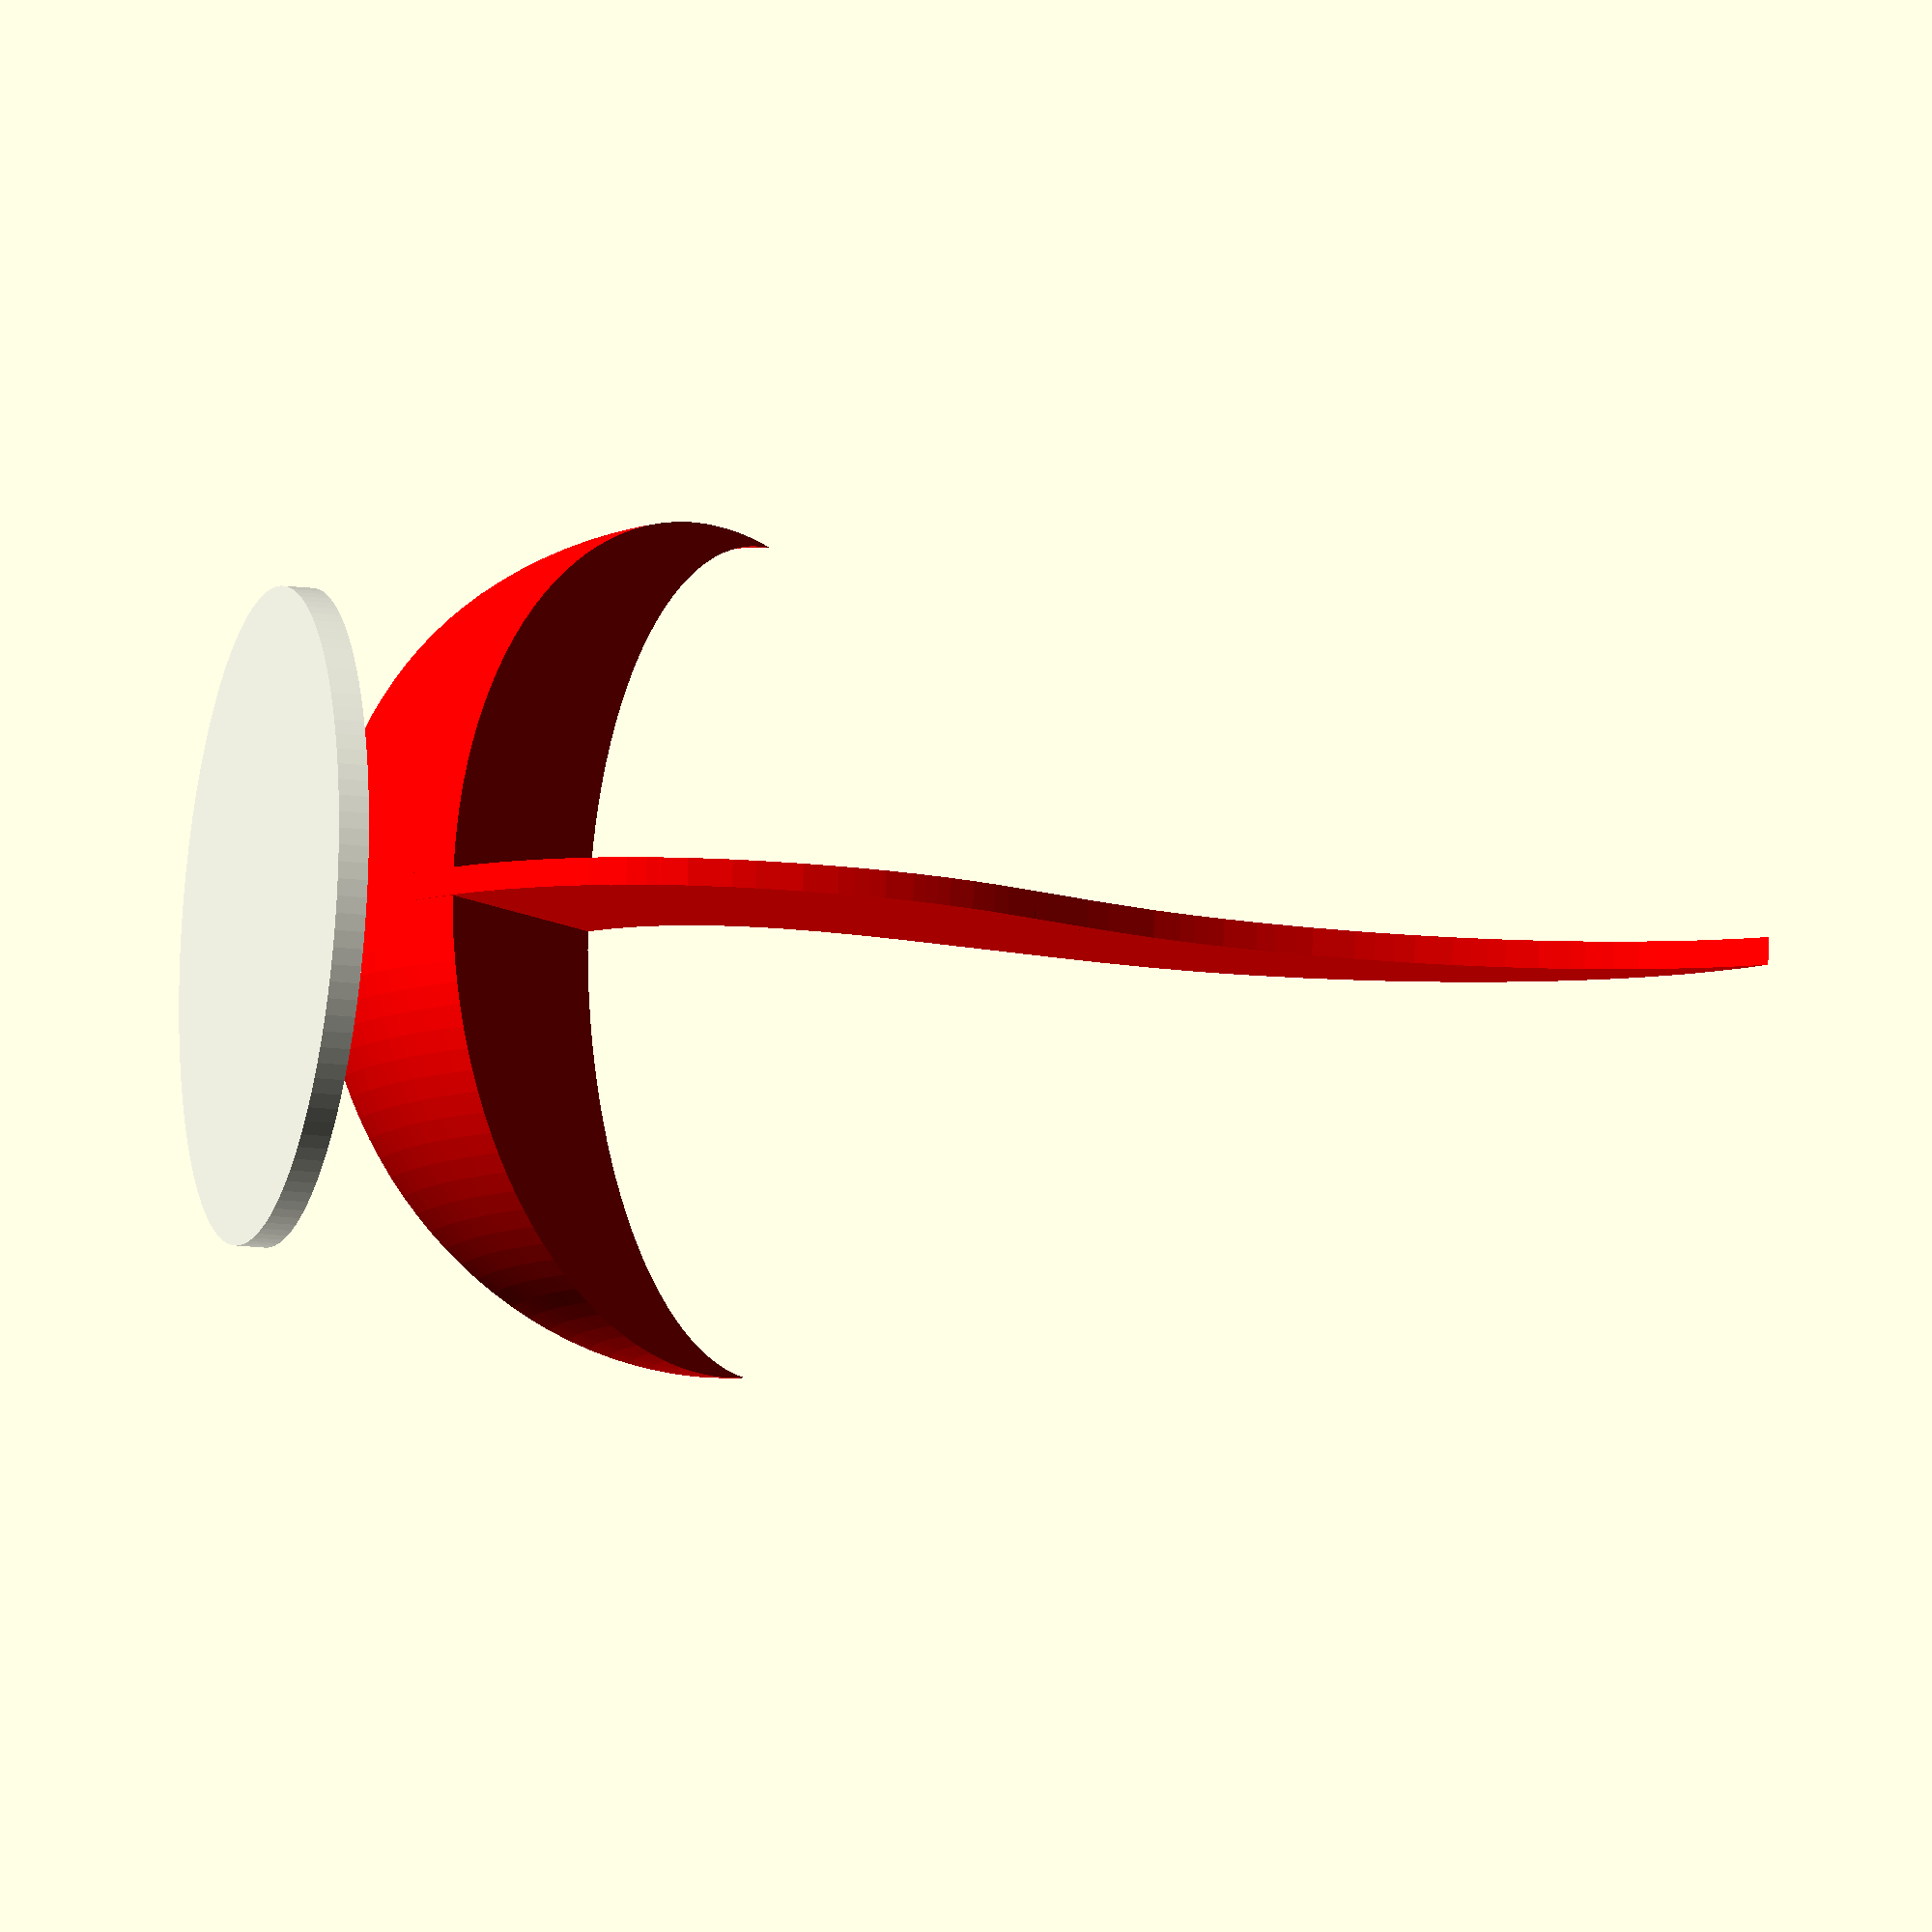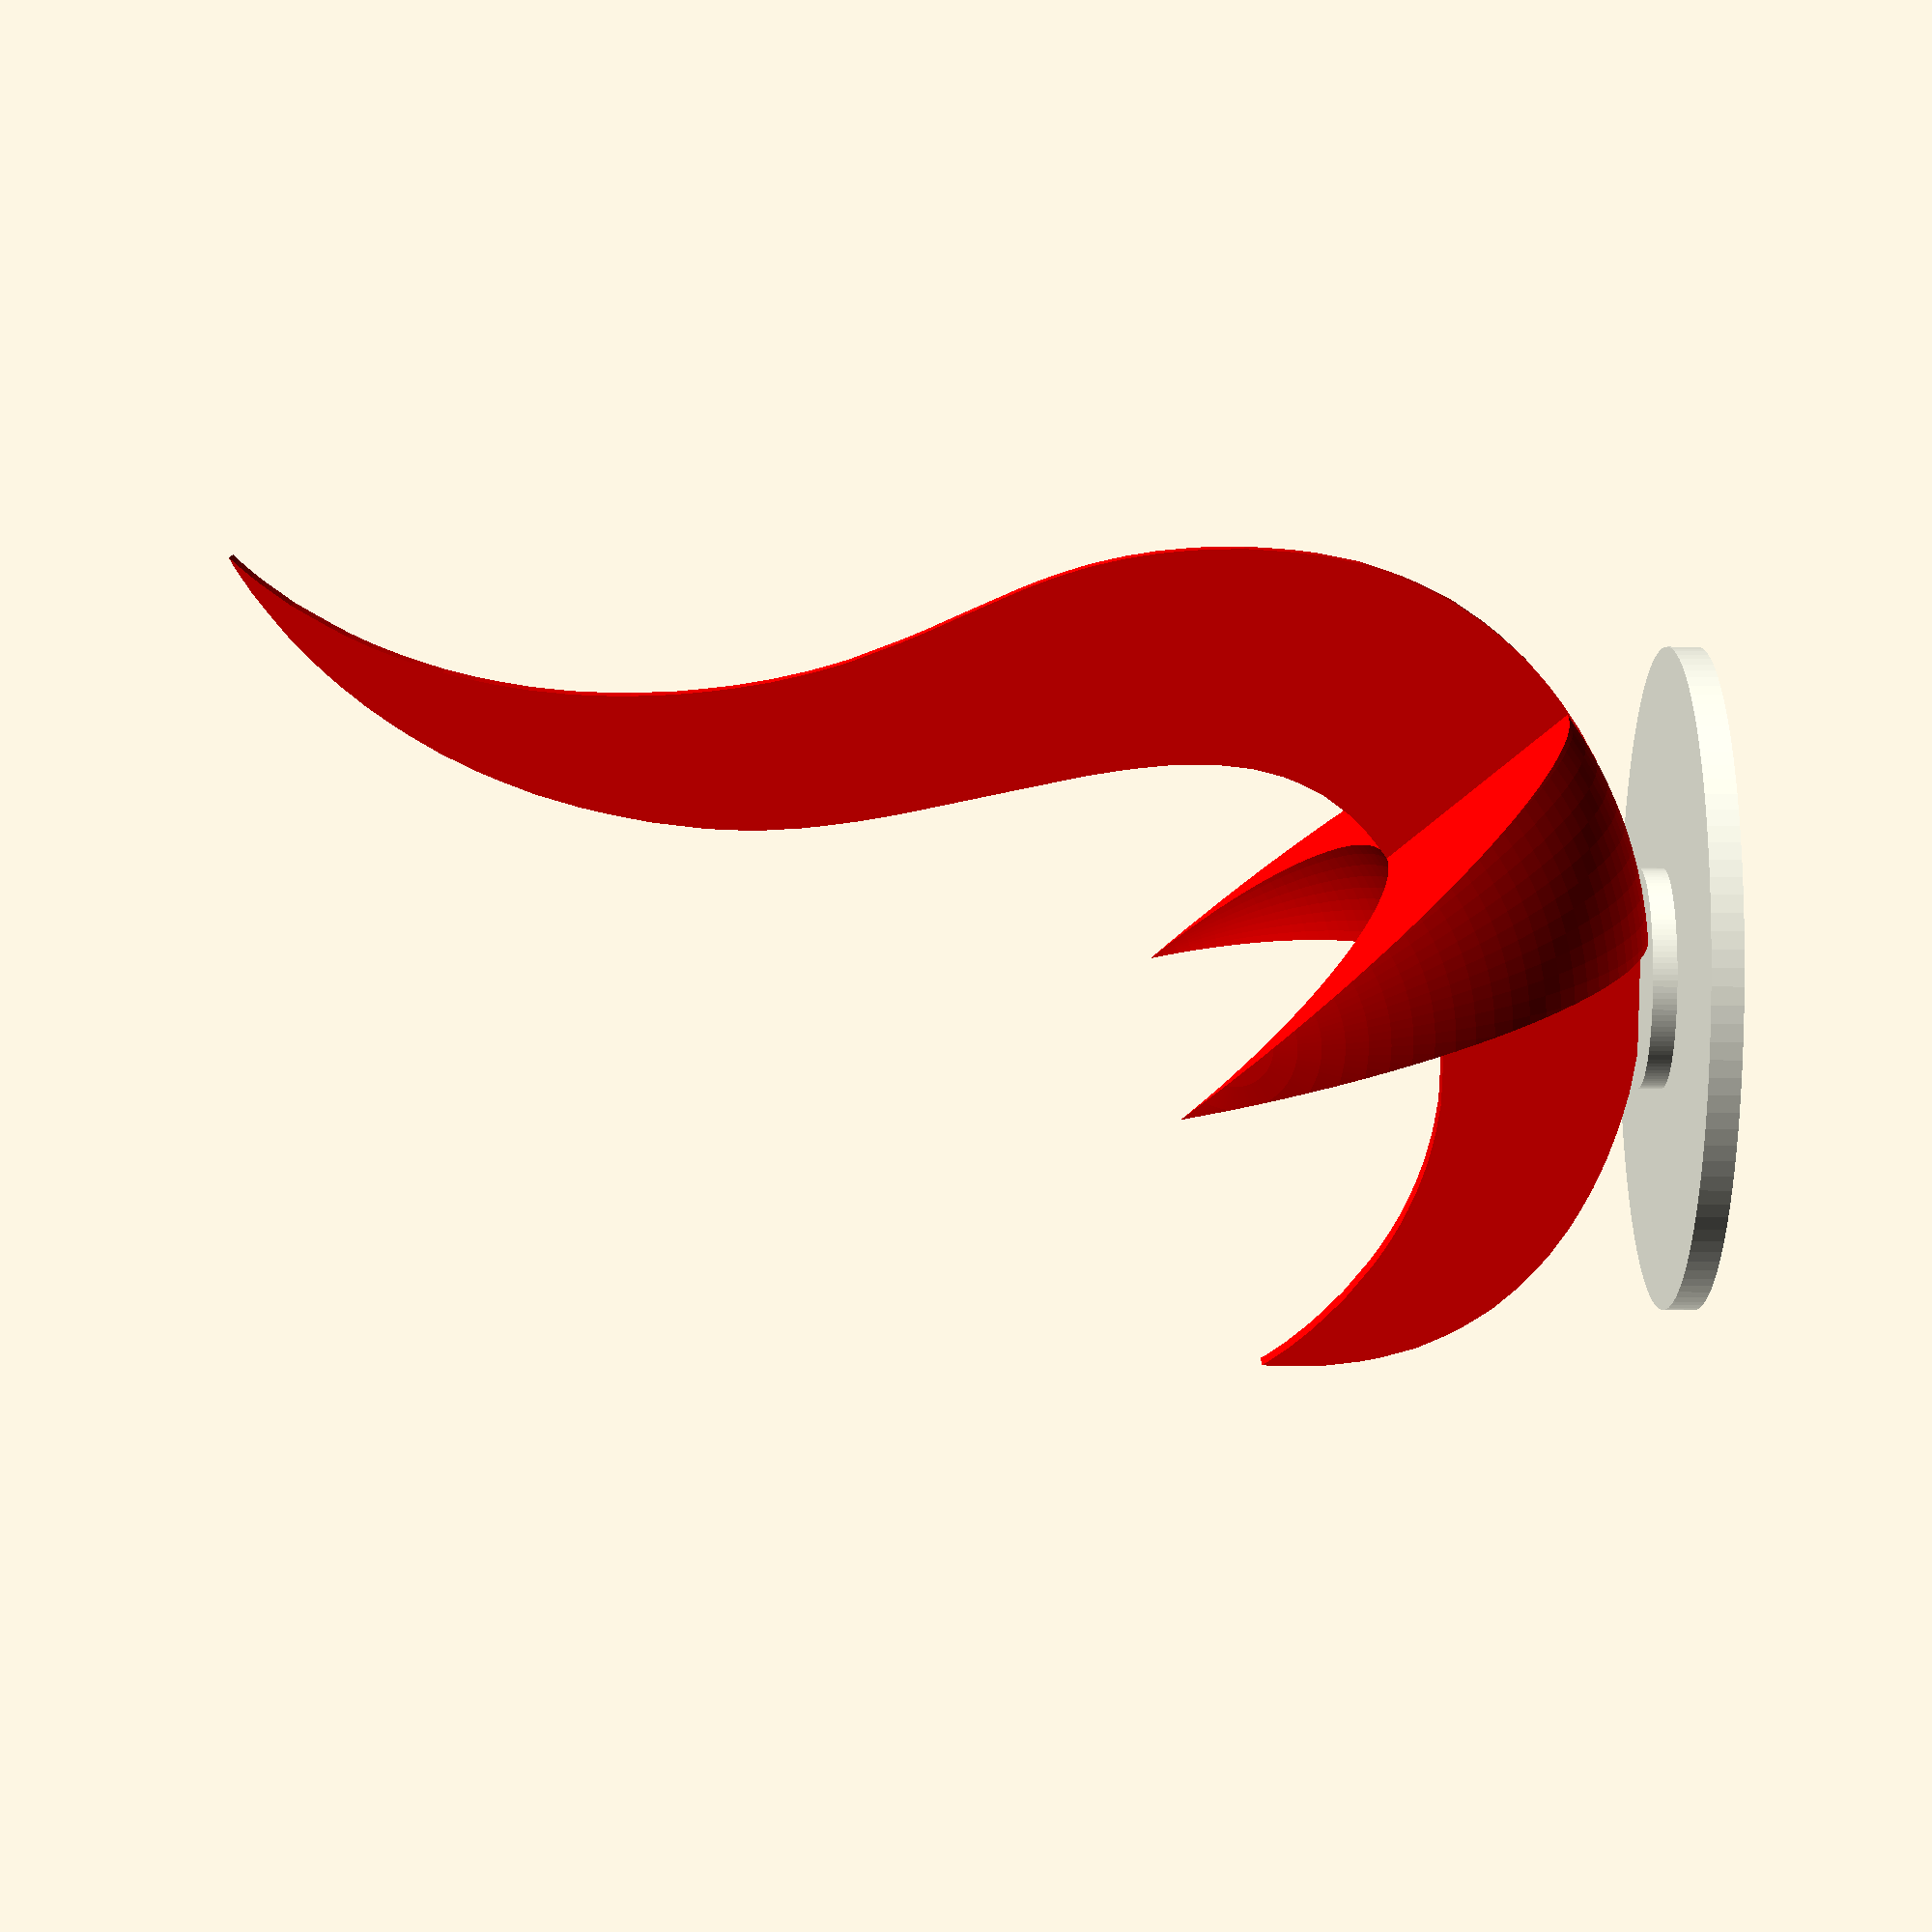
<openscad>
// Generated by SolidPython 1.1.3 on 2022-10-13 23:23:37
$fn= $preview ? 120 : 360;


union() {
	color(alpha = 1.0000000000, c = "red") {
		union() {
			translate(v = [0, 1.0000000000, 0]) {
				rotate(a = 90, v = [1, 0, 0]) {
					linear_extrude(height = 2.0000000000) {
						polygon(points = [[9.046605001970015, 14.384697649111615], [9.993902324621477, 14.531604720538846], [10.941199647272931, 14.678511791966079], [11.855663333270794, 14.86913450533781], [12.742359143698758, 15.096718512542449], [13.623989193043021, 15.330024953563857], [14.44998968085705, 15.625809114617535], [15.275990168671077, 15.921687086061652], [16.06399744835738, 16.252462522749024], [16.829208803167038, 16.604063866113812], [17.584288635809298, 16.962982419932832], [18.288710857614586, 17.358017974070812], [18.993133079419874, 17.753053528208785], [19.654402521623293, 18.17004071370945], [20.297941800033772, 18.596033696692245], [21.056961669074468, 19.139571098894912], [22.161109964539673, 20.034522223681495], [23.265258260004877, 20.929473348468075], [24.17568809921387, 21.80406761852943], [25.035460327585884, 22.673408506726208], [25.813336085104787, 23.500909960787258], [26.428075573650535, 24.245107788138615], [27.042908872586725, 24.98930561548997], [27.550516895251317, 25.707799395861084], [28.04302144505525, 26.422634571005084], [28.300343346029006, 26.835400288936004], [28.335240811272254, 26.144674384134788], [28.348374265933696, 24.483949042195917], [28.36150772059513, 22.82322370025704], [28.181767012514303, 21.32807369744273], [27.99395861085574, 19.839959473911332], [27.71637366554719, 18.433835531623483], [27.349668849321745, 17.109232818626992], [26.97611587459427, 15.791290643351658], [26.452653895945513, 14.621287453798383], [25.92919191729676, 13.451190453854668], [25.32692921067937, 12.366273288429426], [24.668849321750876, 11.34167620405636], [23.99641644308523, 10.33443404191448], [23.225764085630118, 9.446331075629937], [22.455205538565448, 8.558228109345391], [21.624045479277278, 7.755304977579316], [20.76305371582956, 6.994690331901161], [19.88761515225426, 6.258935439689299], [18.95832942456706, 5.616615696354527], [18.028949886489425, 4.974389763410195], [17.064954314339854, 4.41443554288073], [16.089420064166305, 3.8815925251880894], [15.106850034709844, 3.3782059700932474], [14.107300324583951, 2.945646259779733], [13.107750614458057, 2.5130865494662187], [12.106606127694704, 2.1568884969699242], [11.105086399369595, 1.815700106943845], [10.111259123060467, 1.5055629561530235], [9.13000243907015, 1.2466462785418113], [8.148651944689389, 0.9877296009305992], [6.402277716279855, 0.684534419032252], [4.588735248316104, 0.3773992007354735], [2.9347642544888264, 0.17214206645528057], [1.4673821272444132, 0.08583650725154318], [0.0, 0.0], [-1.474699337698646, 0.10403572299667911], [-2.949492485787727, 0.20807144599335822], [-4.102797425842886, 0.33312069644833864], [-4.987617028462073, 0.4758063003058218], [-5.878346685678907, 0.6247772003227077], [-6.832867408394157, 0.8392277528659073], [-7.787294320718964, 1.053678305409107], [-8.77211579954596, 1.3185988480084057], [-9.774855062946774, 1.6132572843768176], [-10.78219103547909, 1.9230191936058838], [-11.811760070545414, 2.306422259329443], [-12.841329105611738, 2.6898253250530026], [-13.874744366686055, 3.1424604589204295], [-14.909754404397834, 3.622957278748194], [-15.940730595320737, 4.130377680631907], [-16.95969905626747, 4.716505000093811], [-17.97866751721421, 5.302726129946152], [-18.967898084391827, 5.979661907352859], [-19.949436199553464, 6.680050282369275], [-20.911086511942063, 7.4216214187883445], [-21.833805512298543, 8.244526163717893], [-22.75643070226458, 9.067337098257003], [-23.60860428901105, 10.005441002645453], [-24.45092778476144, 10.959305052627629], [-25.25047374247172, 11.97198821741496], [-25.991200585376838, 13.0653483179797], [-26.73183361789152, 14.158802228934876], [-27.3538903168915, 15.394660312576223], [-27.971444117150416, 16.636053209253458], [-28.51601343364791, 17.956340644289764], [-28.988911611850128, 19.354209272218995], [-29.45411733803636, 20.759676541773768], [-29.761064935552263, 22.322370025704046], [-30.067918722677724, 23.885157320024767], [-30.26463911142798, 25.54982269836207], [-30.384059738456635, 27.285971594213777], [-30.48424923544532, 28.965740445411736], [-30.455261824799713, 30.267641043922023], [-30.42636822454455, 31.569541642432313], [-30.344659374472318, 32.784104767444035], [-30.2371526670294, 33.95598416480609], [-30.11510534906846, 35.104223343777555], [-29.939210866995627, 36.16559410120265], [-29.763316384922792, 37.22705866901818], [-29.54323720895326, 38.219854031032476], [-29.308898853637032, 39.19041633051276], [-29.06020750858365, 40.139777481753875], [-28.777556802191413, 41.03913769489108], [-28.49490609579917, 41.93849790802829], [-28.180078425486407, 42.79451772078275], [-27.859059269404682, 43.6422822191786], [-27.387474436668604, 44.78348561886714], [-26.670669243325392, 46.40255914745117], [-25.953864049982176, 48.021632676035196], [-25.20694572130809, 49.667254545113416], [-24.457400701701722, 51.31522167395261], [-23.72999493423892, 53.04930674121465], [-23.02810559297548, 54.88301844312276], [-22.328467701082573, 56.71194581511848], [-22.020488189271845, 57.747424904782456], [-21.712508677461113, 58.78299780483686], [-21.42751271130791, 59.87617028462072], [-21.16156025441378, 61.016904632357075], [-20.90020450665116, 62.1688962269461], [-20.686316816450592, 63.43449220435655], [-20.472429126250024, 64.70018199215745], [-20.297847989643337, 66.0570554794649], [-20.146062777913283, 67.46711945815119], [-20.00900579748213, 68.90316891498904], [-19.94258804105143, 70.46286046642527], [-19.876076474230285, 72.02264582825194], [-19.886677048349878, 73.50879003358412], [-19.928141240923846, 74.96566539709939], [-19.993527083059718, 76.39627385129178], [-20.12852023490122, 77.75061445805737], [-20.263607197133155, 79.10495506482299], [-20.461922362520873, 80.37777444229722], [-20.676185294283197, 81.6298617234845], [-20.912681288579527, 82.84733297059982], [-21.191954820915967, 83.9975421677705], [-21.471322163642846, 85.14775136494117], [-21.79534325221862, 86.20837163924276], [-22.125462016172914, 87.25698418356818], [-22.47087187376874, 88.2626315690726], [-22.837389069213305, 89.20992889172405], [-23.203812454267435, 90.1572262143755], [-23.591624608341622, 91.00696073097056], [-23.980281055929755, 91.85322426311939], [-24.570629842961406, 92.97575939511061], [-25.356948535619807, 94.36659224375691], [-26.139233381489333, 95.73763110002064], [-26.842529878609355, 96.72808120227397], [-27.545826375729376, 97.71843749413685], [-28.132422747143476, 98.47370494756], [-28.63824837238973, 99.06611756318131], [-29.102703615452448, 99.60609017054729], [-29.29670350287998, 99.80299818007843], [-29.49079720069795, 100.0], [-29.349237321525735, 99.94971763072479], [-29.045760708456072, 99.78020225520179], [-28.63355785286778, 99.53188615171017], [-27.82725754704591, 98.99791740933226], [-27.0208634308336, 98.46394866695435], [-25.951612600611643, 97.62481472447888], [-24.798401470946924, 96.68821178633745], [-23.79378599973733, 95.84326159965478], [-23.13589373158971, 95.21201148239179], [-22.47800146344209, 94.58085517551925], [-21.796375166513446, 93.85288654571382], [-21.11024597084373, 93.10671870016324], [-20.42083341150866, 92.31467757368806], [-19.725979849528137, 91.44880766993752], [-19.03122009793805, 90.58293776618699], [-18.34640424773448, 89.60186870297754], [-17.662432691044863, 88.61151241111466], [-16.992626503311506, 87.56074222780916], [-16.338955702733635, 86.44111521792153], [-15.685753954107957, 85.32026867295822], [-15.081896470853113, 84.06668042552393], [-14.478038987598268, 82.81299836769921], [-13.912362333252032, 81.48286084166683], [-13.377830728531492, 80.09033940599261], [-12.851554438169572, 78.68459070526653], [-12.40586127319462, 77.14853937222088], [-11.960168108219667, 75.61248803917522], [-11.583237959436387, 73.98234488451942], [-11.245801985027862, 72.29797932418995], [-10.930974314715098, 70.5865963714141], [-10.721495712865158, 68.74913225388845], [-10.511923300624778, 66.91157432597235], [-10.430308260942983, 65.42289724009832], [-10.39888178014597, 64.07146475543631], [-10.397474624289387, 62.71656128632808], [-10.481810165293908, 61.35199534700464], [-10.56614570629843, 59.98742940768119], [-10.723371920673936, 58.618079138445374], [-10.898797350794576, 57.247509334133845], [-11.097112516182293, 55.87740858177452], [-11.339049513124076, 54.50815212292913], [-11.580986510065857, 53.13889566408375], [-12.126775361639055, 50.58659637141409], [-12.71215219797745, 47.88044803842473], [-13.285146062777915, 45.213137207077054], [-13.84181691964202, 42.59798495281337], [-14.398393966115687, 39.982832698549686], [-14.615565019981615, 38.68449689487608], [-14.821666447775756, 37.429032439633005], [-14.986491303776807, 36.19608247809527], [-15.111728175012667, 34.9848027167489], [-15.231430233212633, 33.77624345672526], [-15.251224225595227, 32.61646559972982], [-15.270924407587385, 31.456593932343946], [-15.213512448638813, 30.33161973020131], [-15.103191429482731, 29.23037955683972], [-14.971950693258787, 28.138145180960244], [-14.707030150659488, 27.102666091296275], [-14.44220341845063, 26.06728081202274], [-14.055892230623463, 25.08123979812004], [-13.611793842285973, 24.11874519221749], [-13.12304170809959, 23.173886939717445], [-12.475187151728926, 22.29150640724967], [-11.827426405748701, 21.40912587478189], [-11.362033058781593, 20.887071051989718], [-10.954051670763054, 20.47815156006679], [-10.527871066999381, 20.076174037036342], [-10.059663408319107, 19.689956659599616], [-9.591549560029272, 19.30383309255333], [-9.257209328505226, 19.052890298129423], [-8.947259798495283, 18.827463929904876], [-8.636559785361829, 18.603069475975158], [-8.325015478714423, 18.380363609073342], [-8.011970205819997, 18.160003001932495], [-7.697330156288111, 17.942550516895253], [-7.380626278166573, 17.728662826694688], [-7.061483329893619, 17.518902793673426], [-6.739619880297942, 17.313833280174116], [-6.414660687817784, 17.11411095892981], [-6.086230510891387, 16.92029869228316], [-5.754047918347437, 16.733053152967226], [-5.417643858233739, 16.552937203324642], [-5.076736899378978, 16.380513705698043], [-4.731045610611833, 16.216533143210942], [-4.380382371151431, 16.06108932625378], [-4.025122422559524, 15.914276065216985], [-3.665922437569187, 15.775624308148371], [-3.3030638473517335, 15.6450402446575], [-2.9371095142497987, 15.522148633182614], [-2.568434679825137, 15.406855663333271], [-2.1976022064203837, 15.298879903938163], [-1.825081145987732, 15.197939923825963], [-1.4513405504793715, 15.103754291825362], [-1.0768494718475017, 15.016229197545922], [-0.7019831516538776, 14.934989399425879], [-0.32730445224113064, 14.859847276684365], [0.04671757443854258, 14.790521398150057], [0.4197076868233942, 14.726824143042082], [0.7912906433516564, 14.66856789057956], [1.1613726336329007, 14.615471209591174], [1.5301412784479975, 14.567440289686484], [1.8975965777969535, 14.524193699694179], [2.2636447212893267, 14.485543818833374], [2.6282857089251173, 14.451396836713634], [2.9917071614852024, 14.42156513255408], [3.353815268579147, 14.39567346479296], [3.7146100302069436, 14.37372183343027], [4.074185256759035, 14.355522617685134], [4.432447137844986, 14.340794386386236], [4.789489483855231, 14.329349518752696], [5.145312294789771, 14.32100039400364], [5.50000938103904, 14.315653201748624], [5.853486932212611, 14.313026510816337], [6.2057449483104765, 14.313026510816337], [6.556877239723071, 14.31537177057731], [6.906977616840838, 14.319874669318374], [7.255858458882906, 14.326441396649091], [7.6037073866301395, 14.33469671100771], [7.9504305896921155, 14.344734422784667], [8.296121878459257, 14.356085480027767], [8.638905045122797, 14.368656072346571], [8.925777219084784, 14.379819508808795]]);
					}
				}
			}
			difference() {
				color(alpha = 0.7000000000, c = "green") {
					translate(v = [-0.5884575695604045, 0, 30.599793617141035]) {
						rotate(a = 90, v = [1, 0, 0]) {
							sphere(r = 30.599793617141035);
						}
					}
				}
				scale(v = [1, 1.4580000000, 1]) {
					color(alpha = 0.5000000000, c = "blue") {
						translate(v = [4.119202986922832, 0, 34.71899660406387]) {
							rotate(a = 90, v = [1, 0, 0]) {
								sphere(r = 20.596014934614157);
							}
						}
					}
				}
				translate(v = [4.119202986922832, 0, 34.130539034503464]) {
					rotate(a = 309.5000000000, v = [0, 1, 0]) {
						translate(v = [-117.69151391208091, -117.69151391208091, 0]) {
							cube(size = [235.38302782416181, 235.38302782416181, 58.845756956040454]);
						}
					}
				}
				translate(v = [4.119202986922832, 0, 34.130539034503464]) {
					rotate(a = 102.5000000000, v = [0, 1, 0]) {
						translate(v = [-117.69151391208091, -117.69151391208091, 0]) {
							cube(size = [235.38302782416181, 235.38302782416181, 58.845756956040454]);
						}
					}
				}
			}
		}
	}
	color(alpha = 1.0000000000, c = "Ivory") {
		union() {
			translate(v = [0, 0, -2.3000000000]) {
				cylinder(center = true, h = 2.2000000000, r = 23.53830278241618);
			}
			translate(v = [0, 0, -1.1000000000]) {
				cylinder(center = true, h = 3.2000000000, r = 7.846100927472061);
			}
		}
	}
}
/***********************************************
*********      SolidPython code:      **********
************************************************
 
# Author: Yang XU <yang.xu@connect.ust.hk>
# LICENSE: MIT
import numpy as np
from solid import *
from solid.utils import *


def genRedBirdBodyPoints(targetHeight):
    points = np.genfromtxt("redBird_body_points.csv", delimiter=",")
    groundPointIndex = np.where(points == np.min(points[:, 1]))[0][0]
    groundPointXDistance = points[groundPointIndex][0]
    Xmax = max(points[:, 0])
    Xmin = min(points[:, 0])
    Ymax = max(points[:, 1])
    Ymin = min(points[:, 1])
    width = Xmax - Xmin
    height = Ymax - Ymin
    scaleFactor = targetHeight / height
    pointsNormalized = (points - np.array([groundPointXDistance, Ymin])) * scaleFactor
    return pointsNormalized, height/width


####################### Prepare geomoetry #######################
mm = 1
deg = 1

bodyHeight = 100*mm
startAngle = 12.5*deg
endAngle = startAngle + 27*deg

## Load points data & scale into `targetHeight` & move to the origin
pointsScaled, aspectRatio = genRedBirdBodyPoints(bodyHeight)

## Generate derivative parameters
bodyWidth = bodyHeight/aspectRatio
bodyThickness = bodyHeight/50
baseRadiusBottom = bodyWidth/2.5
baseRadiusTop = baseRadiusBottom/3
baseHeight = bodyThickness*1.1
dInterference = bodyHeight/100

##################### Generate OpenSCAD code #####################
## Generate redbird: body part
redbirdBody = polygon(pointsScaled)
redbirdBody = linear_extrude(bodyThickness)(redbirdBody)
redbirdBody = rotate(a=90, v=[1, 0, 0])(redbirdBody)
redbirdBody = translate([0, bodyThickness/2, 0])(redbirdBody)

## Generate redbird: wing part
wingSphereOuter = sphere(r=bodyWidth*0.52)
wingSphereOuter = color("green", alpha=0.7)(translate([-bodyWidth*0.01, 0, bodyWidth*0.52])(rotate(a=90, v=[1, 0, 0])((wingSphereOuter))))
wingSphereInner = sphere(r=bodyWidth*0.35)
wingSphereInner = color("blue", alpha=0.5)(translate([bodyWidth*0.07, 0, bodyWidth*0.59])(rotate(a=90, v=[1, 0, 0])((wingSphereInner))))
wingSphereInner = scale([1, 1.458, 1])(wingSphereInner)

xsecSurfaceLower = cube([bodyWidth*4, bodyWidth*4, bodyWidth])
xsecSurfaceLower = translate([-bodyWidth*2, -bodyWidth*2, 0])(xsecSurfaceLower)
xsecSurfaceLower = rotate(a = 90+startAngle, v=[0, 1, 0])(xsecSurfaceLower)
xsecSurfaceLower = translate([bodyWidth*0.07, 0, bodyWidth*0.58])(xsecSurfaceLower)
xsecSurfaceUpper = cube([bodyWidth*4, bodyWidth*4, bodyWidth])
xsecSurfaceUpper = translate([-bodyWidth*2, -bodyWidth*2, 0])(xsecSurfaceUpper)
xsecSurfaceUpper = rotate(a = 270+endAngle, v=[0, 1, 0])(xsecSurfaceUpper)
xsecSurfaceUpper = translate([bodyWidth*0.07, 0, bodyWidth*0.58])(xsecSurfaceUpper)

redbirdWing = wingSphereOuter - wingSphereInner - xsecSurfaceUpper - xsecSurfaceLower

## Generate redbird: merge into a whole redbird
redbird = color("red")(redbirdBody + redbirdWing)

## Generate supporting cylinders
baseTop = translate([0, 0, -baseHeight/2])(cylinder(r=baseRadiusTop, h=baseHeight+dInterference, center=True))
baseBottom = translate([0, 0, dInterference-baseHeight*3/2])(cylinder(r=baseRadiusBottom, h=baseHeight, center=True))
base = color("Ivory")(baseBottom + baseTop)

output = redbird + base
scad_render_to_file(output, "redBird_OpenSCAD.scad", file_header = '$fn= $preview ? 120 : 360;')

############ Please use OpenSCAD to generate 3D model ############ 
 
************************************************/

</openscad>
<views>
elev=17.1 azim=352.9 roll=256.0 proj=o view=solid
elev=121.0 azim=221.2 roll=89.6 proj=p view=wireframe
</views>
